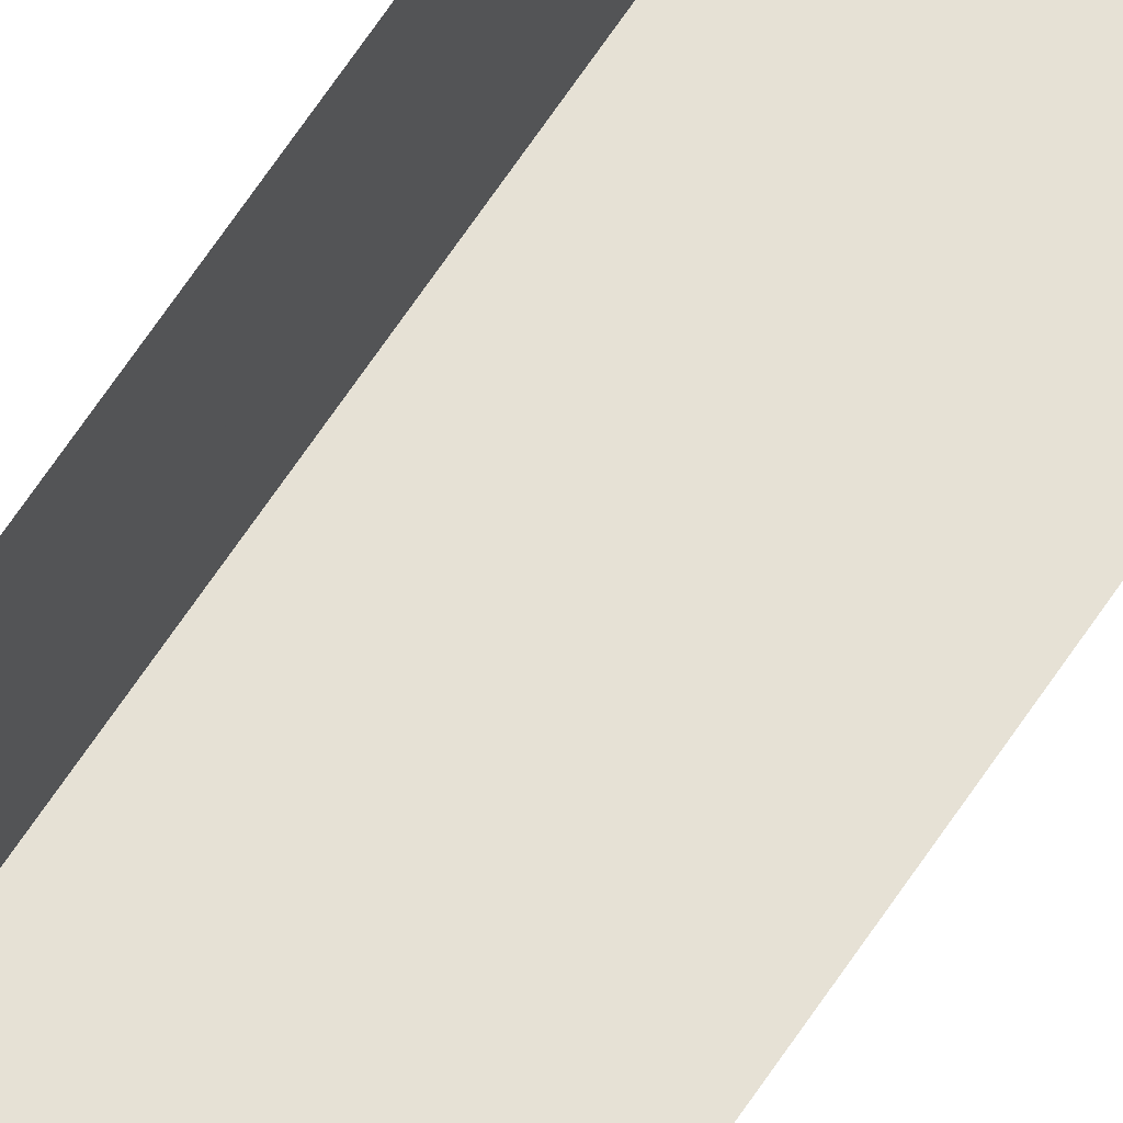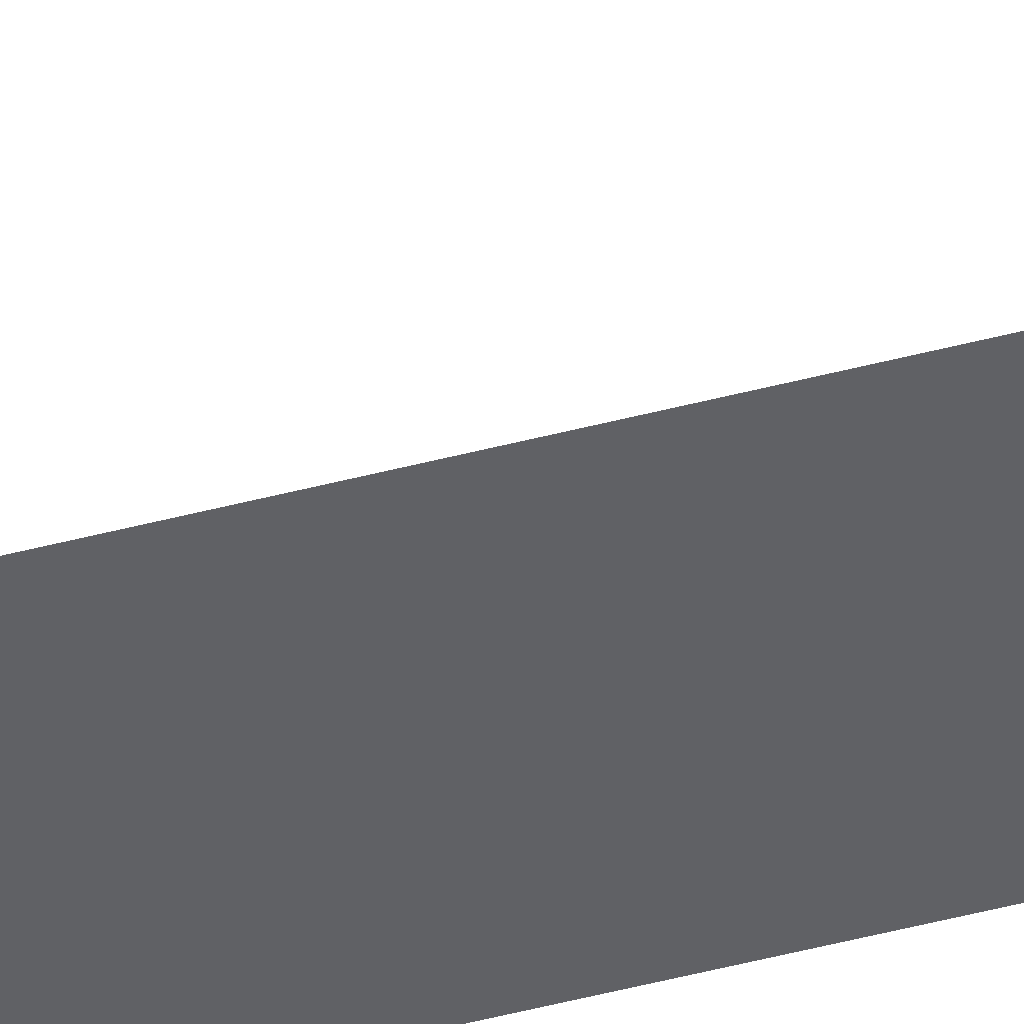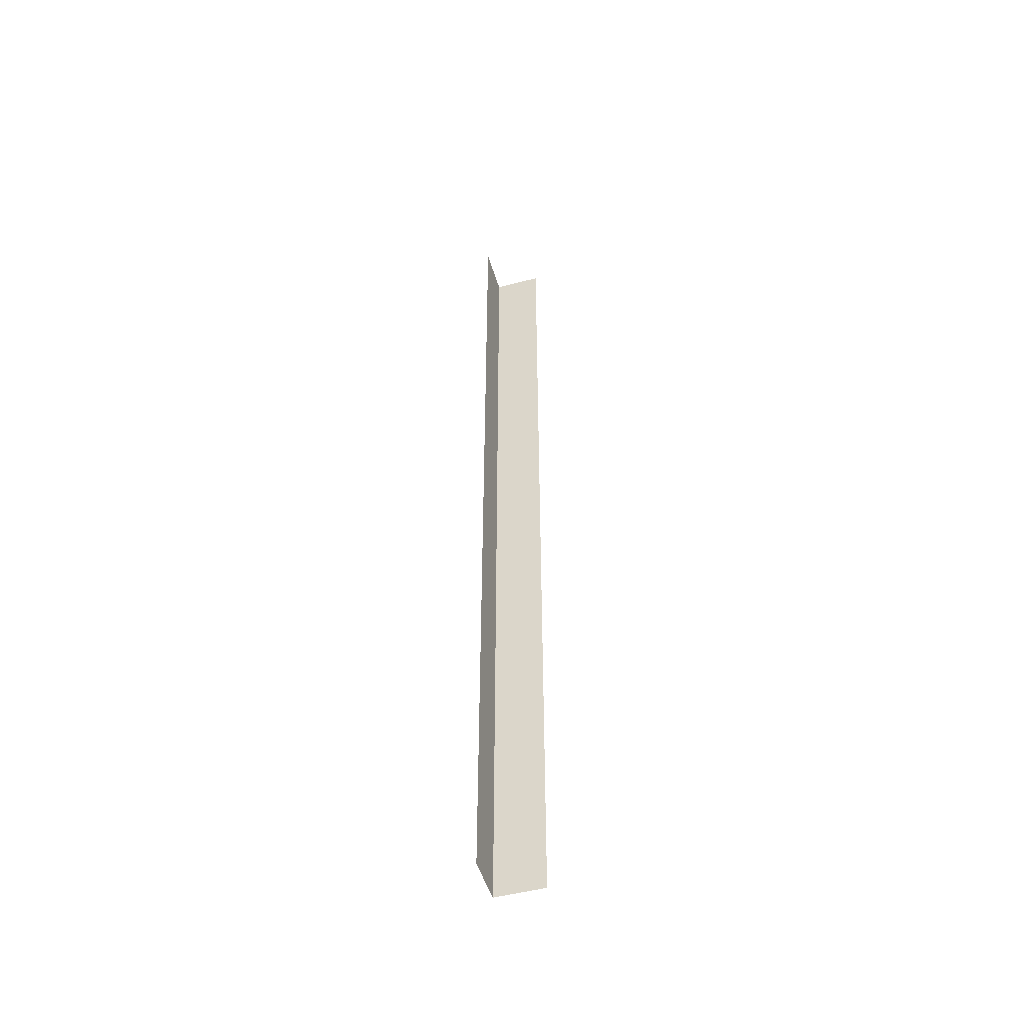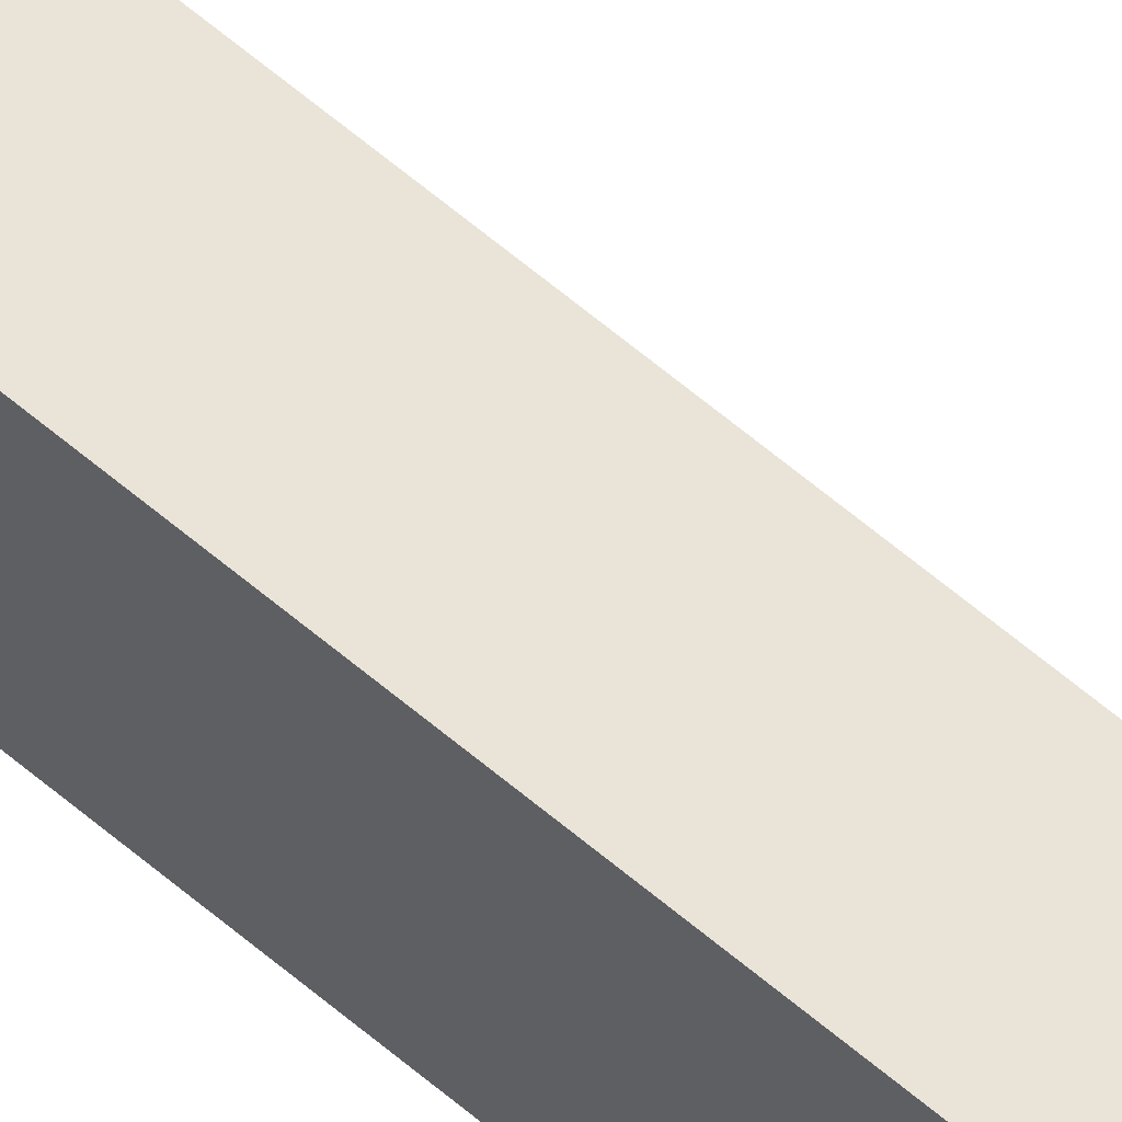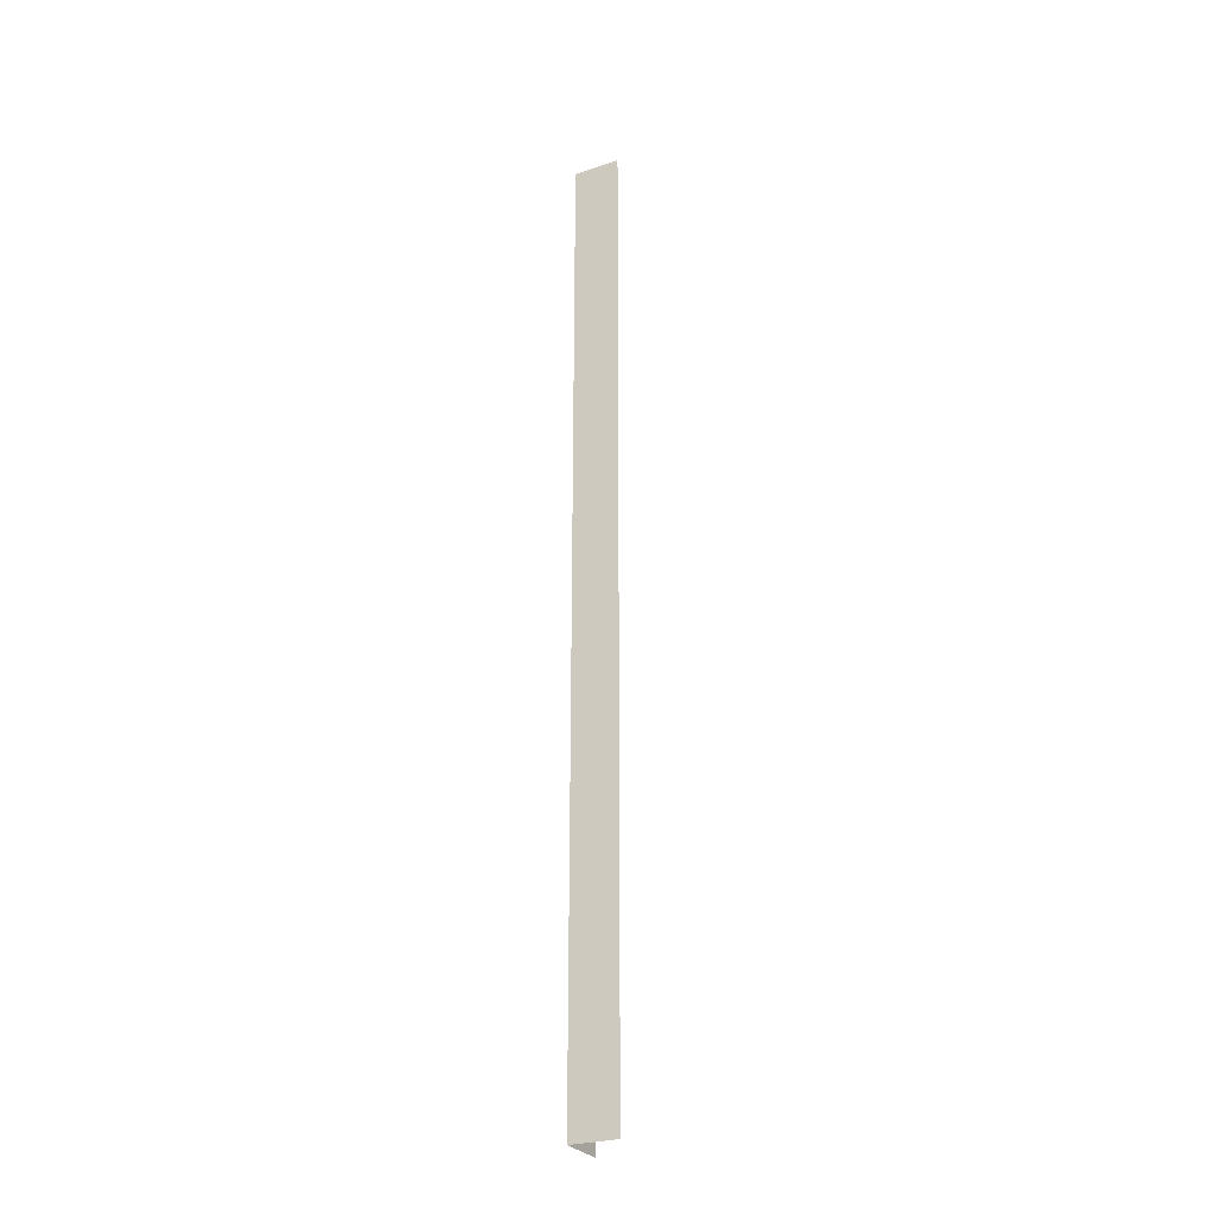
<metadata>
{"format":"obj","ext":"obj","renderer":"f3d","projection":"perspective","resolution":1024,"background":"white","views":[{"elev":64.3,"azim":-146.8,"up":"+Y"},{"elev":-51.3,"azim":-74.3,"up":"+Y"},{"elev":-49.7,"azim":-163.8,"up":"+Z"},{"elev":60.9,"azim":131.3,"up":"+Y"},{"elev":-27.2,"azim":117.3,"up":"+Z"}]}
</metadata>
<code>
o 11894
v 2205 1901 8.596
v 2205 1901 8.596
v 2205 1901 8.396
v 2205 1901 8.596
v 2205 1901 8.396
v 2205 1901 8.596
v 2205 1901 8.396
v 2205 1901 8.596
v 2205 1901 8.596
v 2205 1901 8.396
v 2205 1901 8.596
v 2205 1901 8.596
v 2205 1901 8.396
v 2205 1901 8.596
v 2205 1901 8.396
f 1 2 3
f 4 2 5
f 3 6 7
f 5 6 7
f 8 9 10
f 8 11 10
f 10 12 13
f 10 14 15

</code>
